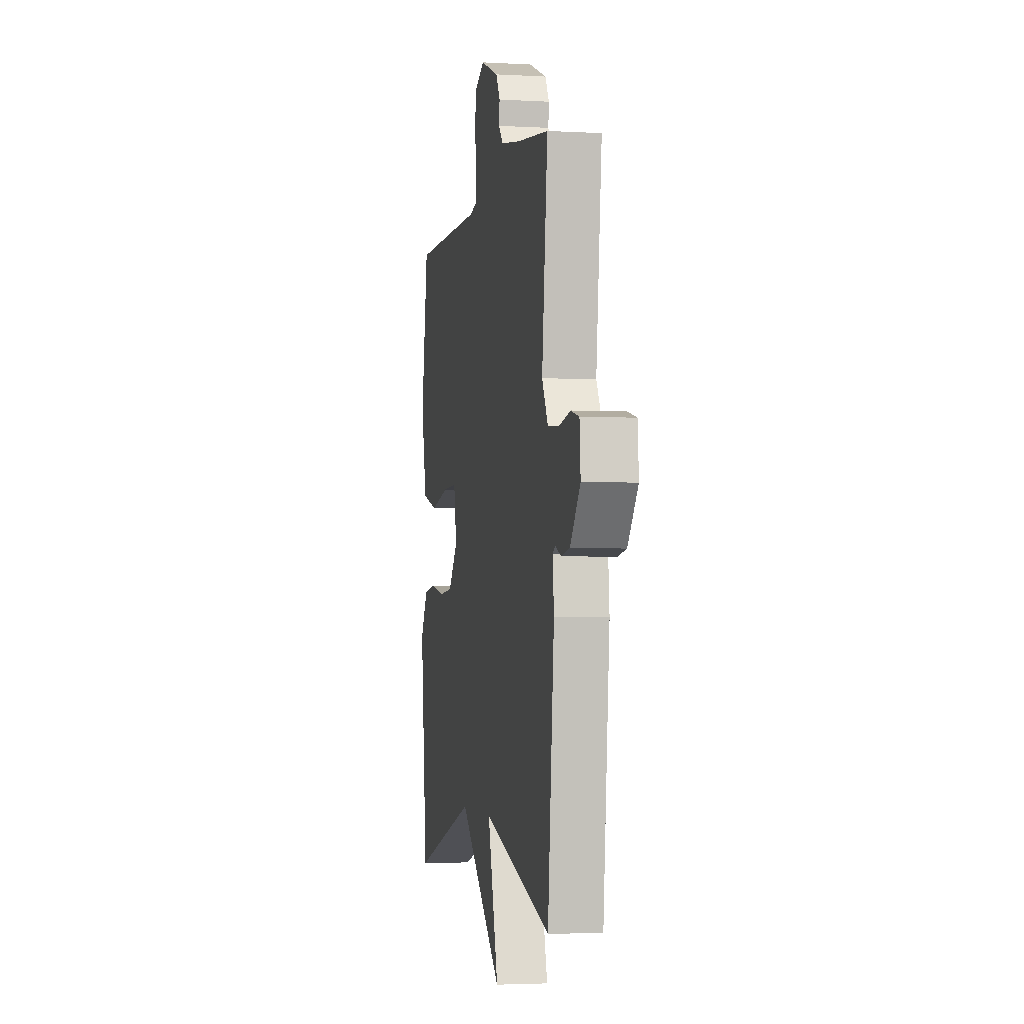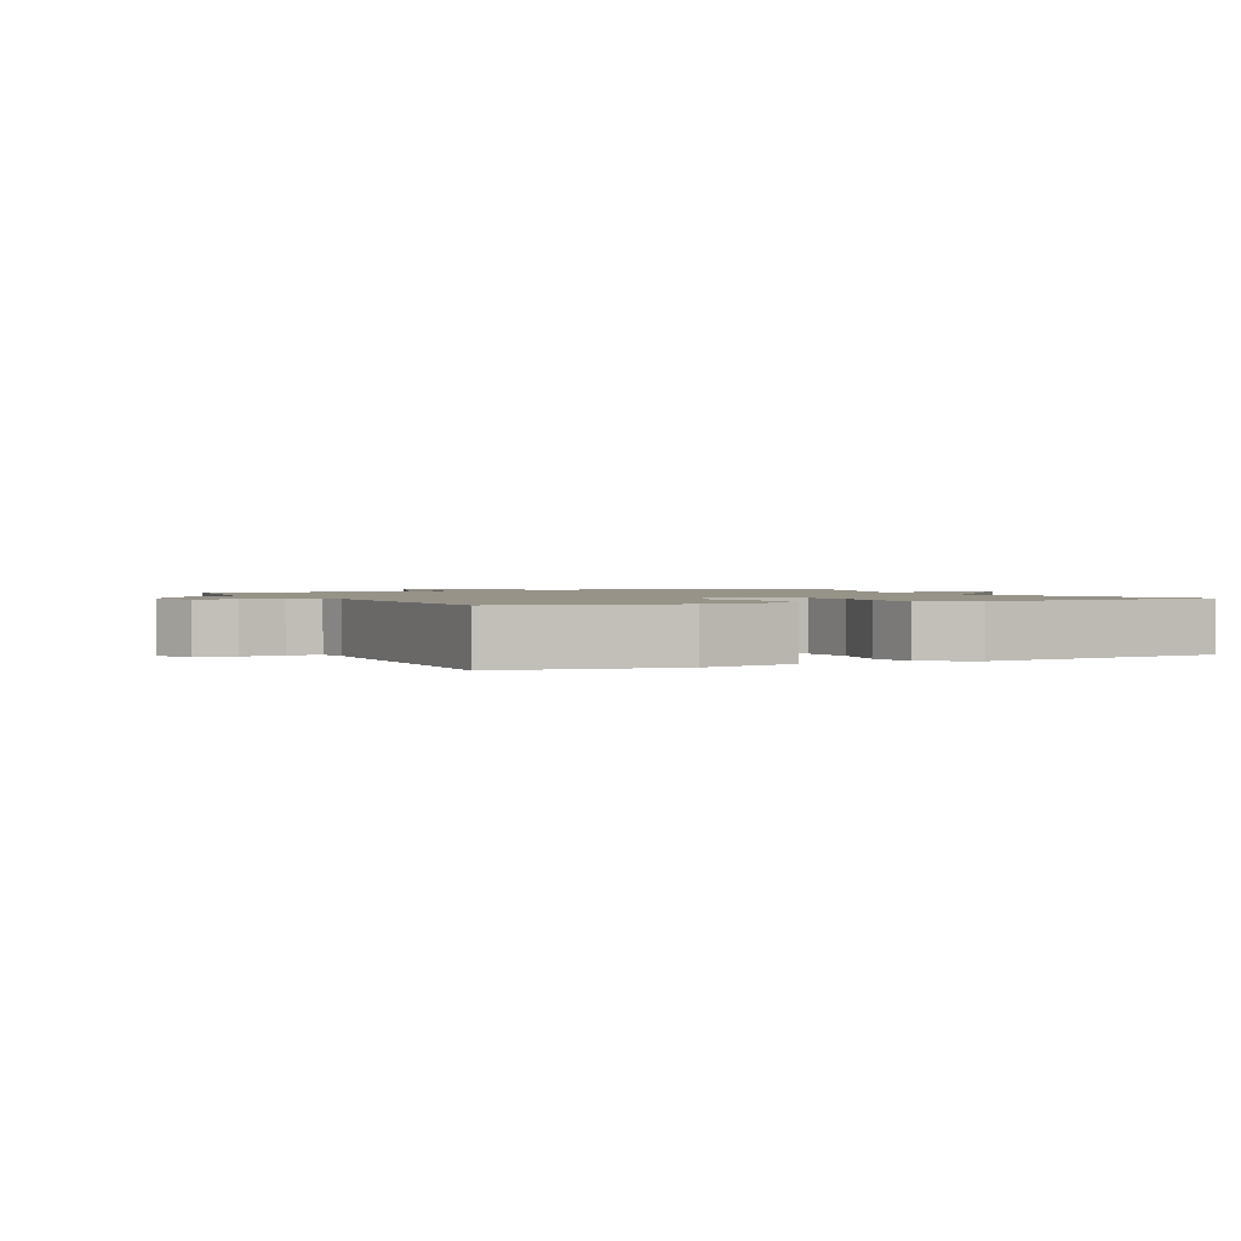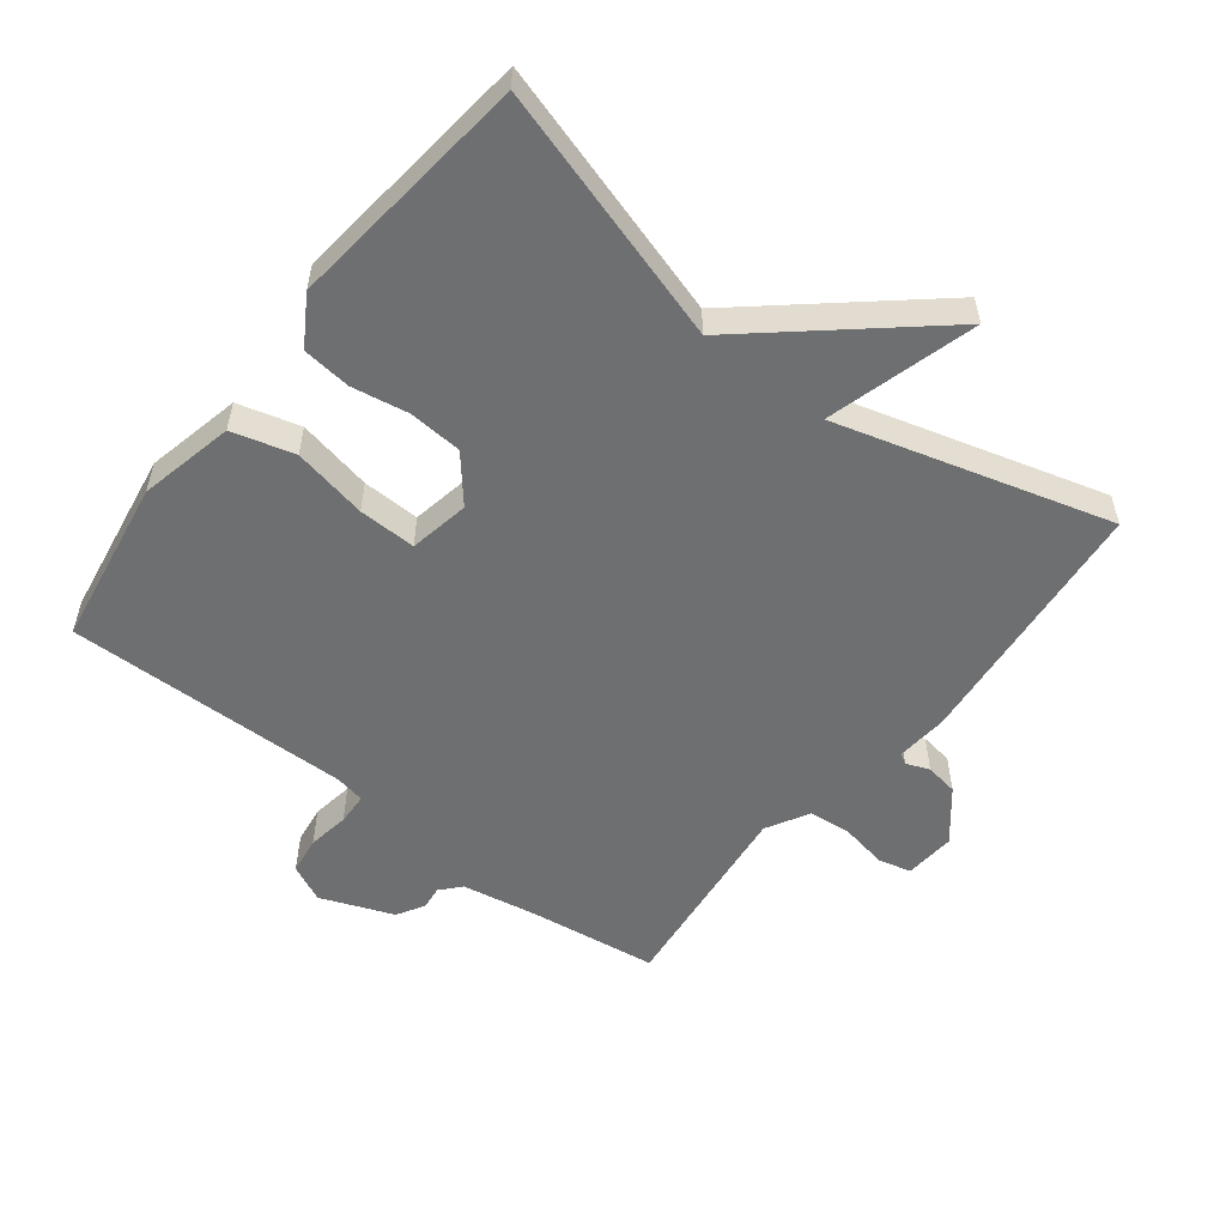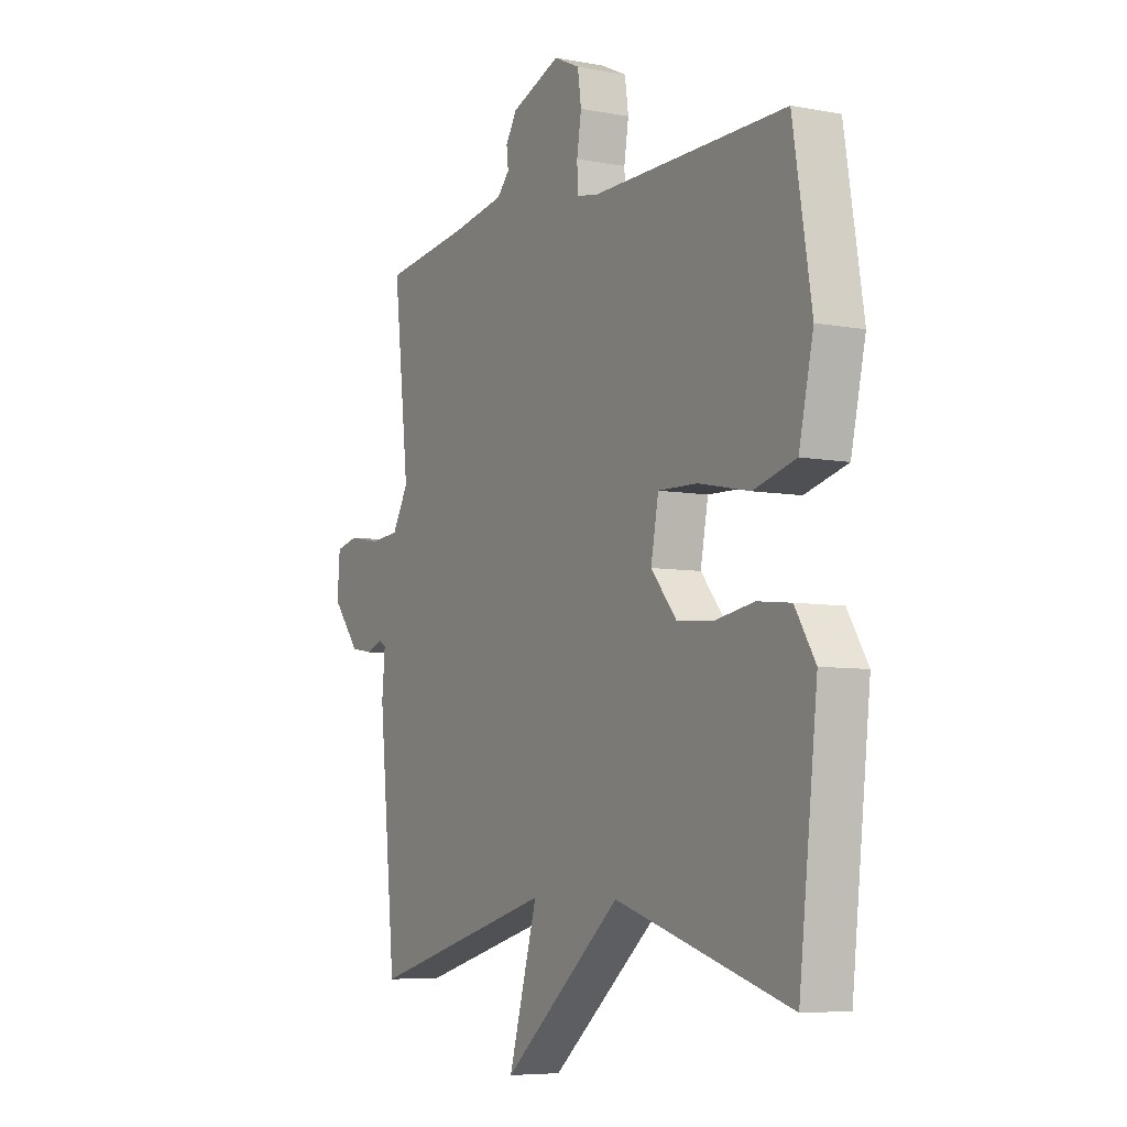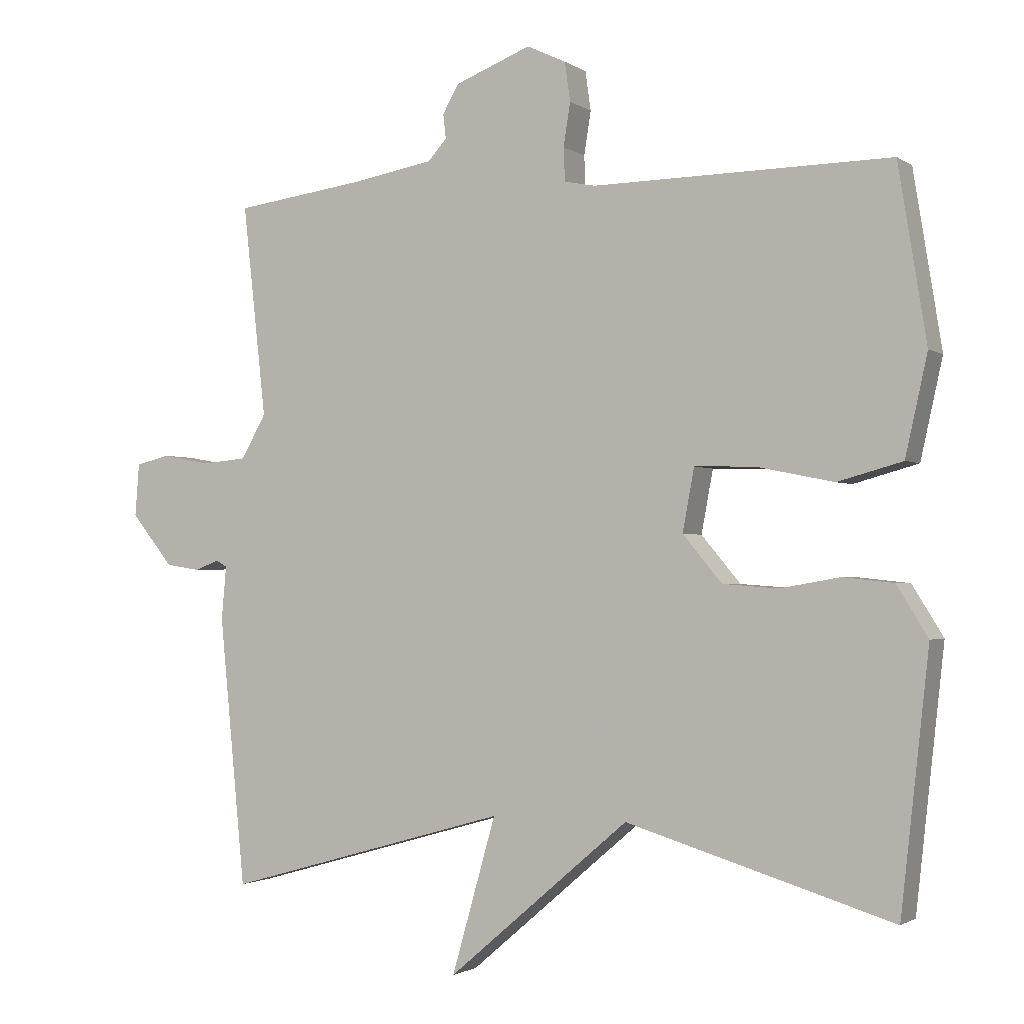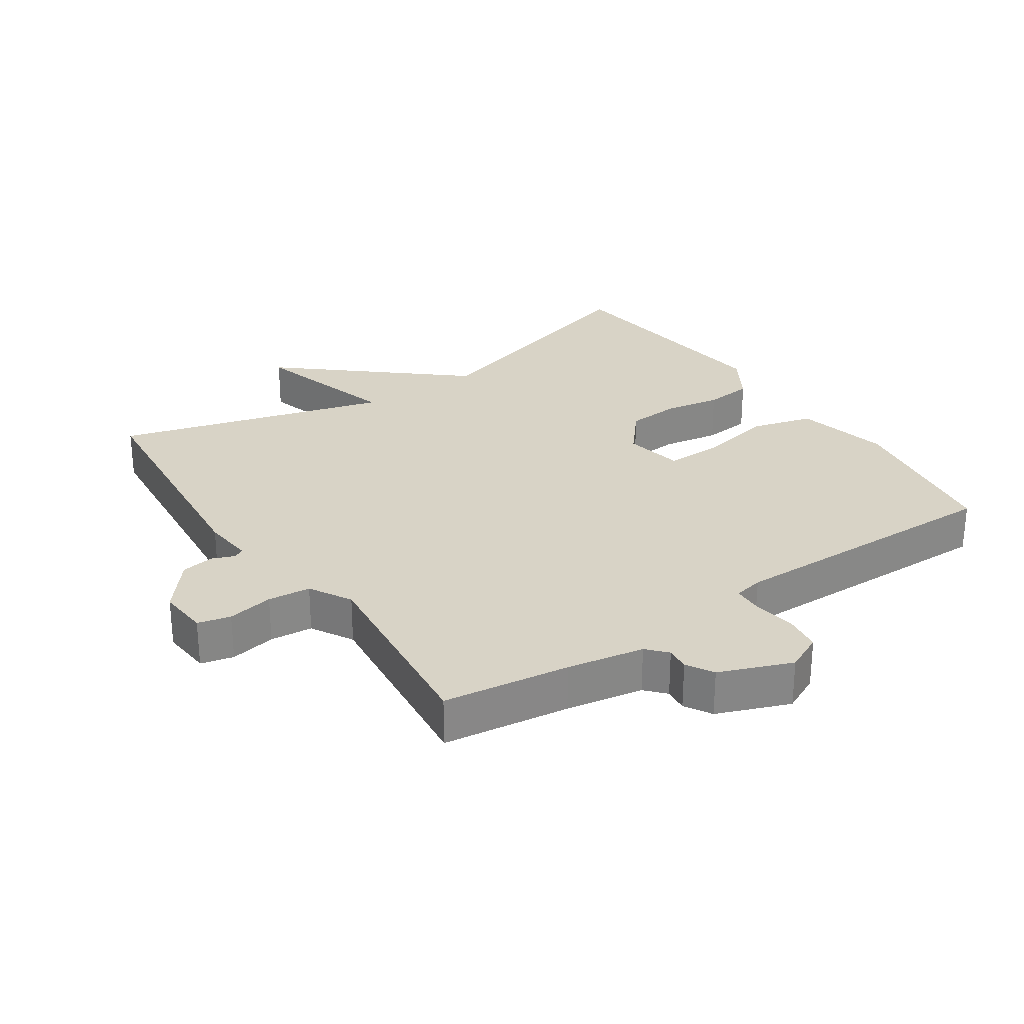
<metadata>
{"format":"obj","ext":"obj","renderer":"f3d","projection":"perspective","resolution":1024,"background":"white","views":[{"elev":-3.1,"azim":-100.7,"up":"+Z"},{"elev":1.5,"azim":64.2,"up":"+Y"},{"elev":-54.5,"azim":142.1,"up":"+Y"},{"elev":-6.4,"azim":60.5,"up":"+Z"},{"elev":-1.7,"azim":25.9,"up":"+Z"},{"elev":28.2,"azim":-34.2,"up":"+Y"}]}
</metadata>
<code>
v 0.5 0.07 0.5
v 0.541 0.07 0.246
v 0.509 0.07 0.102
v 0.415 0.07 0.076
v 0.302 0.07 0.099
v 0.215 0.07 0.101
v 0.198 0.07 0.01
v 0.255 0.07 -0.058
v 0.336 0.07 -0.064
v 0.422 0.07 -0.049
v 0.496 0.07 -0.057
v 0.541 0.07 -0.13
v 0.5 0.07 -0.5
v 0.113 0.07 -0.383
v -0.151 0.07 -0.609
v -0.087 0.07 -0.383
v -0.5 0.07 -0.5
v -0.538 0.07 -0.11
v -0.531 0.07 -0.032
v -0.547 0.07 -0.023
v -0.582 0.07 -0.037
v -0.632 0.07 -0.029
v -0.693 0.07 0.046
v -0.687 0.07 0.123
v -0.637 0.07 0.135
v -0.567 0.07 0.122
v -0.502 0.07 0.128
v -0.466 0.07 0.192
v -0.5 0.07 0.5
v -0.308 0.07 0.526
v -0.191 0.07 0.547
v -0.164 0.07 0.577
v -0.168 0.07 0.613
v -0.144 0.07 0.654
v -0.034 0.07 0.697
v 0.023 0.07 0.67
v 0.031 0.07 0.613
v 0.021 0.07 0.55
v 0.023 0.07 0.502
v 0.068 0.07 0.493
v 0.5 0 0.5
v 0.541 0 0.246
v 0.509 0 0.102
v 0.415 0 0.076
v 0.302 0 0.099
v 0.215 0 0.101
v 0.198 0 0.01
v 0.255 0 -0.058
v 0.336 0 -0.064
v 0.422 0 -0.049
v 0.496 0 -0.057
v 0.541 0 -0.13
v 0.5 0 -0.5
v 0.113 0 -0.383
v -0.151 0 -0.609
v -0.087 0 -0.383
v -0.5 0 -0.5
v -0.538 0 -0.11
v -0.531 0 -0.032
v -0.547 0 -0.023
v -0.582 0 -0.037
v -0.632 0 -0.029
v -0.693 0 0.046
v -0.687 0 0.123
v -0.637 0 0.135
v -0.567 0 0.122
v -0.502 0 0.128
v -0.466 0 0.192
v -0.5 0 0.5
v -0.308 0 0.526
v -0.191 0 0.547
v -0.164 0 0.577
v -0.168 0 0.613
v -0.144 0 0.654
v -0.034 0 0.697
v 0.023 0 0.67
v 0.031 0 0.613
v 0.021 0 0.55
v 0.023 0 0.502
v 0.068 0 0.493
f 36 37 38
f 35 36 38
f 34 35 38
f 33 34 38
f 32 33 38
f 31 32 38 39
f 30 31 39
f 30 39 40
f 29 30 40
f 28 29 40
f 24 25 26
f 23 24 26
f 22 23 26
f 21 22 26
f 20 21 26
f 19 20 26 27
f 27 28 40
f 19 27 40
f 18 19 40
f 17 18 40
f 16 17 40
f 12 13 14
f 11 12 14
f 10 11 14
f 9 10 14
f 14 15 16
f 9 14 16
f 8 9 16
f 3 4 5
f 2 3 5
f 1 2 5
f 40 1 5
f 40 5 6
f 16 40 6 7
f 7 8 16
f 78 77 76
f 78 76 75
f 78 75 74
f 78 74 73
f 78 73 72
f 79 78 72 71
f 79 71 70
f 80 79 70
f 80 70 69
f 80 69 68
f 66 65 64
f 66 64 63
f 66 63 62
f 66 62 61
f 66 61 60
f 67 66 60 59
f 80 68 67
f 80 67 59
f 80 59 58
f 80 58 57
f 80 57 56
f 54 53 52
f 54 52 51
f 54 51 50
f 54 50 49
f 56 55 54
f 56 54 49
f 56 49 48
f 45 44 43
f 45 43 42
f 45 42 41
f 45 41 80
f 46 45 80
f 47 46 80 56
f 56 48 47
f 1 41 42 2
f 2 42 43 3
f 3 43 44 4
f 4 44 45 5
f 5 45 46 6
f 6 46 47 7
f 7 47 48 8
f 8 48 49 9
f 9 49 50 10
f 10 50 51 11
f 11 51 52 12
f 12 52 53 13
f 13 53 54 14
f 14 54 55 15
f 15 55 56 16
f 16 56 57 17
f 17 57 58 18
f 18 58 59 19
f 19 59 60 20
f 20 60 61 21
f 21 61 62 22
f 22 62 63 23
f 23 63 64 24
f 24 64 65 25
f 25 65 66 26
f 26 66 67 27
f 27 67 68 28
f 28 68 69 29
f 29 69 70 30
f 30 70 71 31
f 31 71 72 32
f 32 72 73 33
f 33 73 74 34
f 34 74 75 35
f 35 75 76 36
f 36 76 77 37
f 37 77 78 38
f 38 78 79 39
f 39 79 80 40
f 40 80 41 1

</code>
